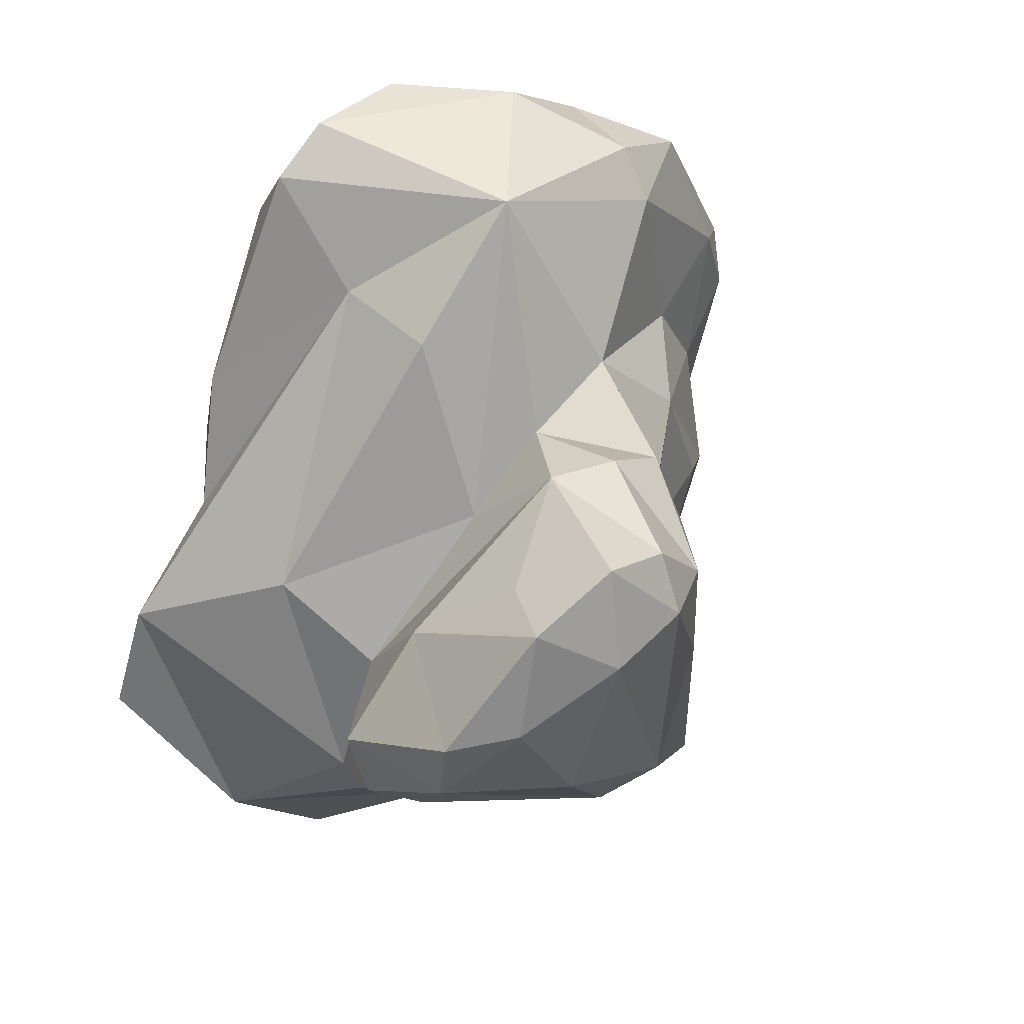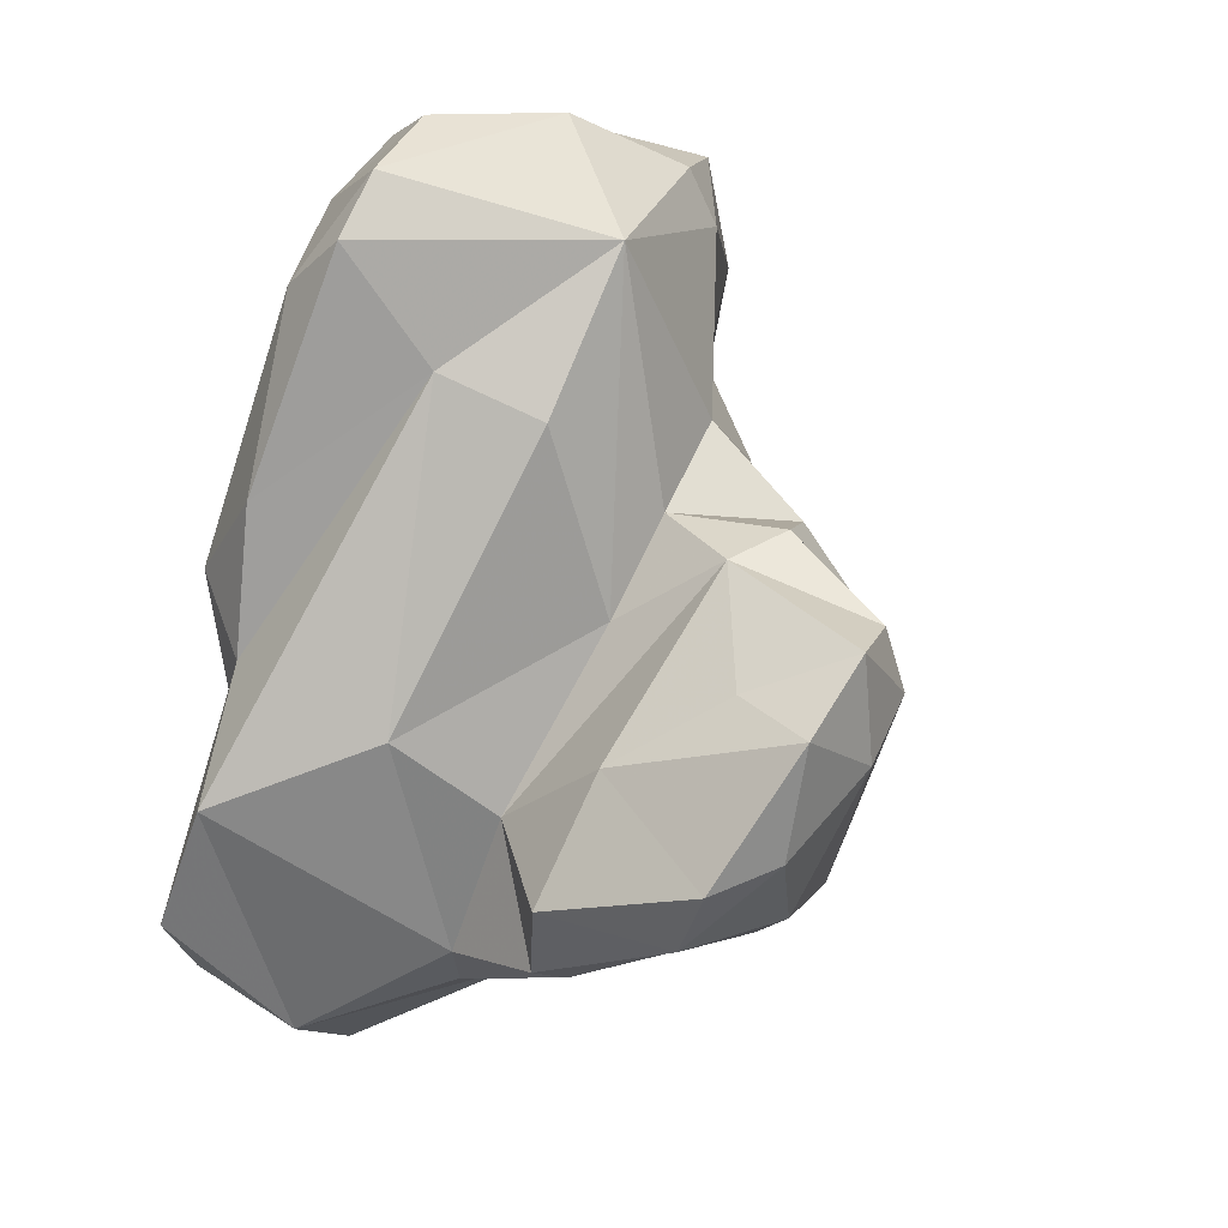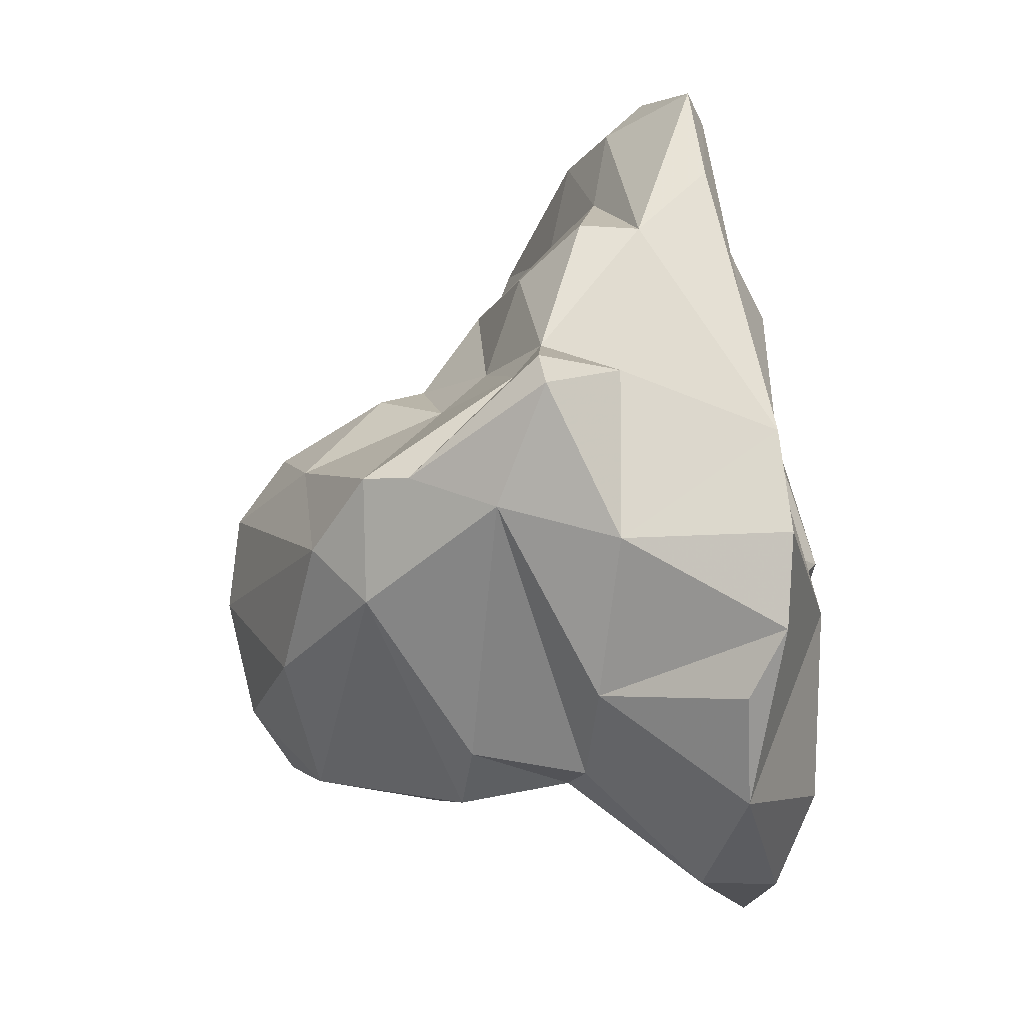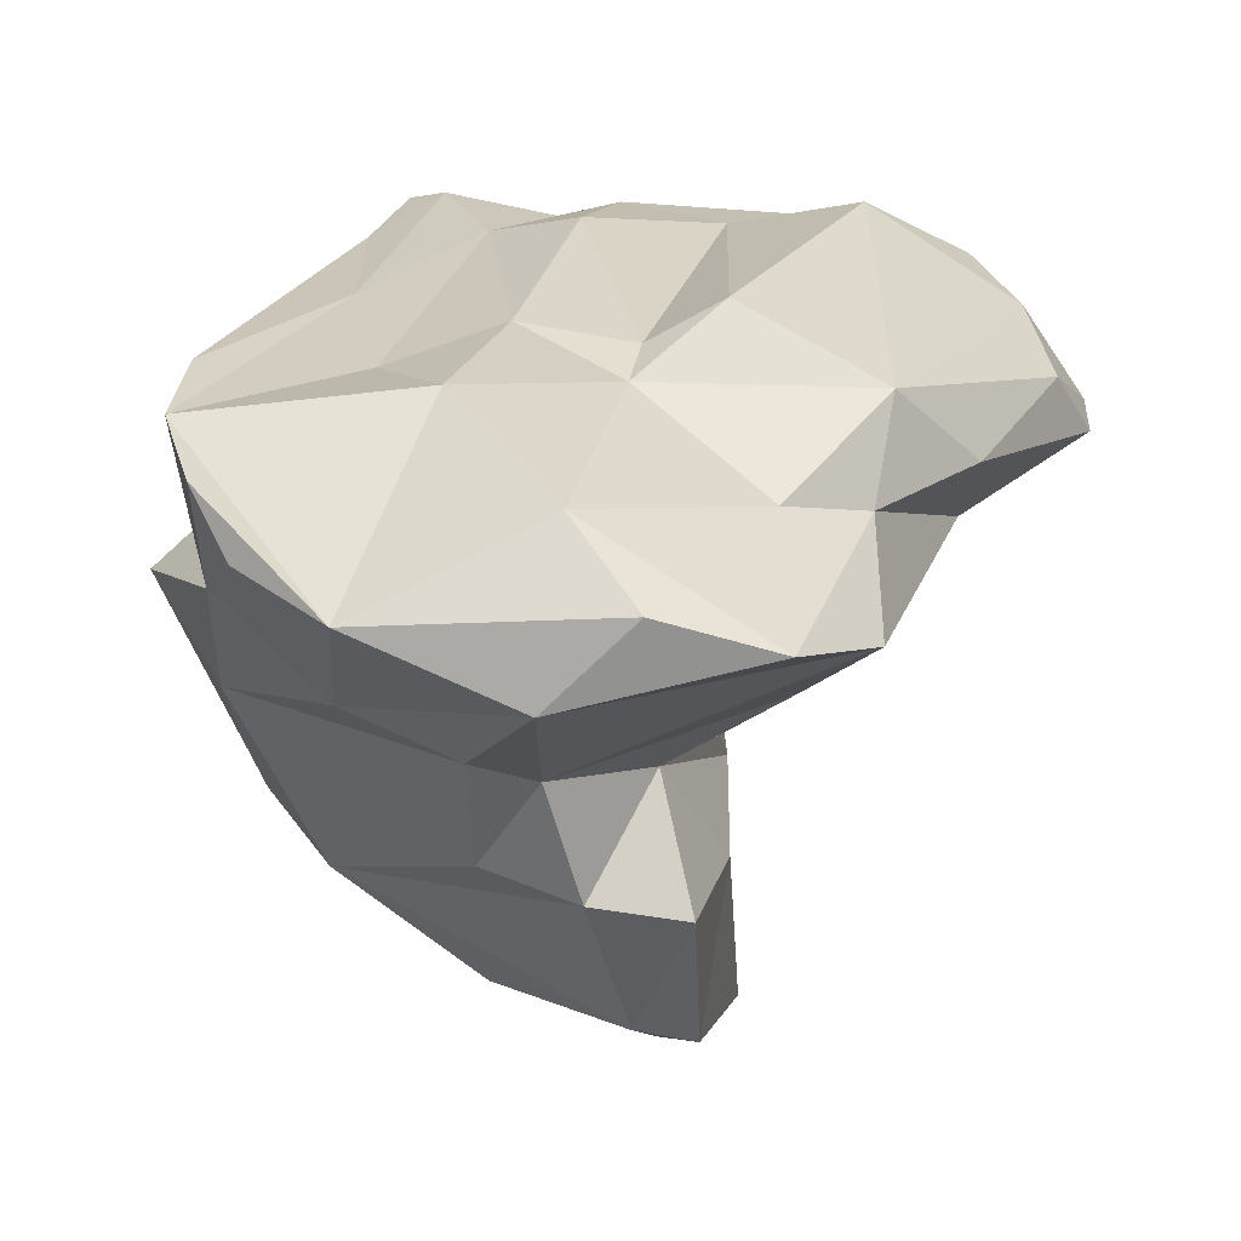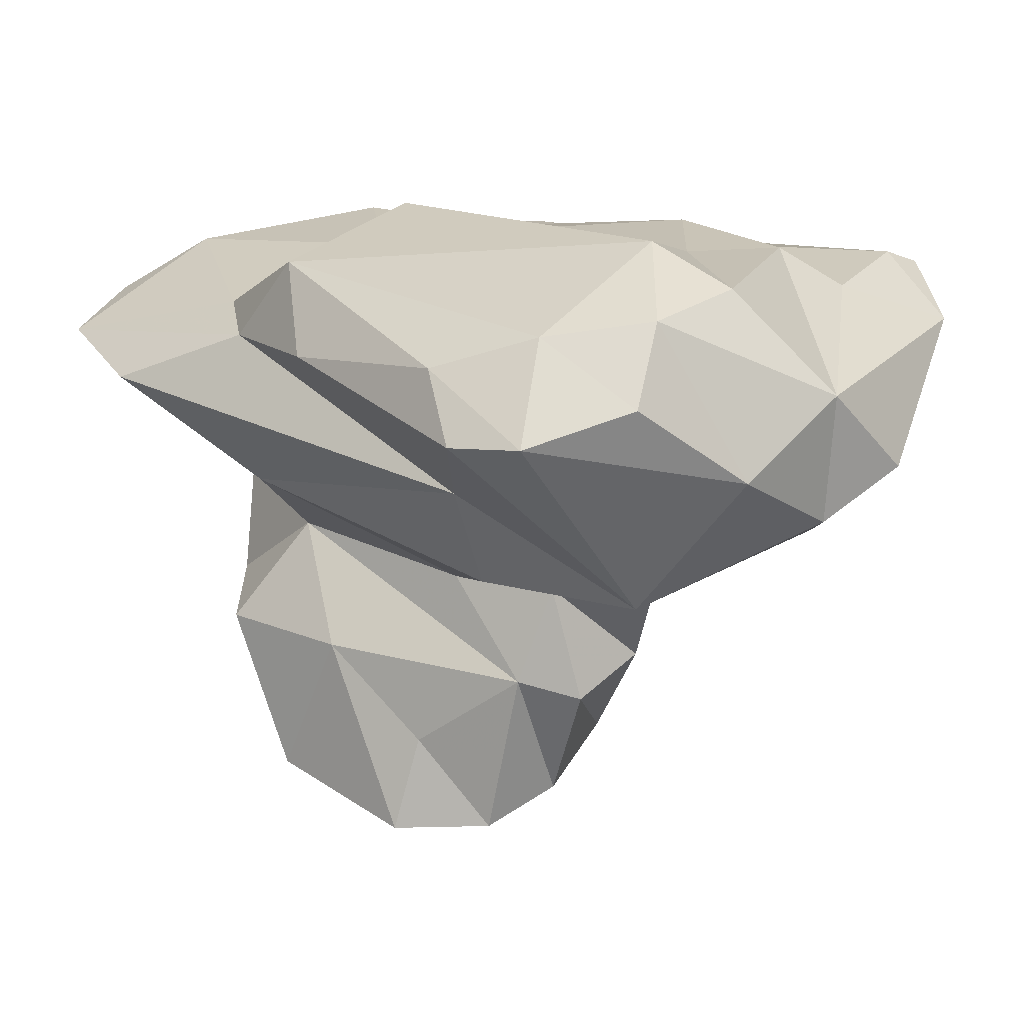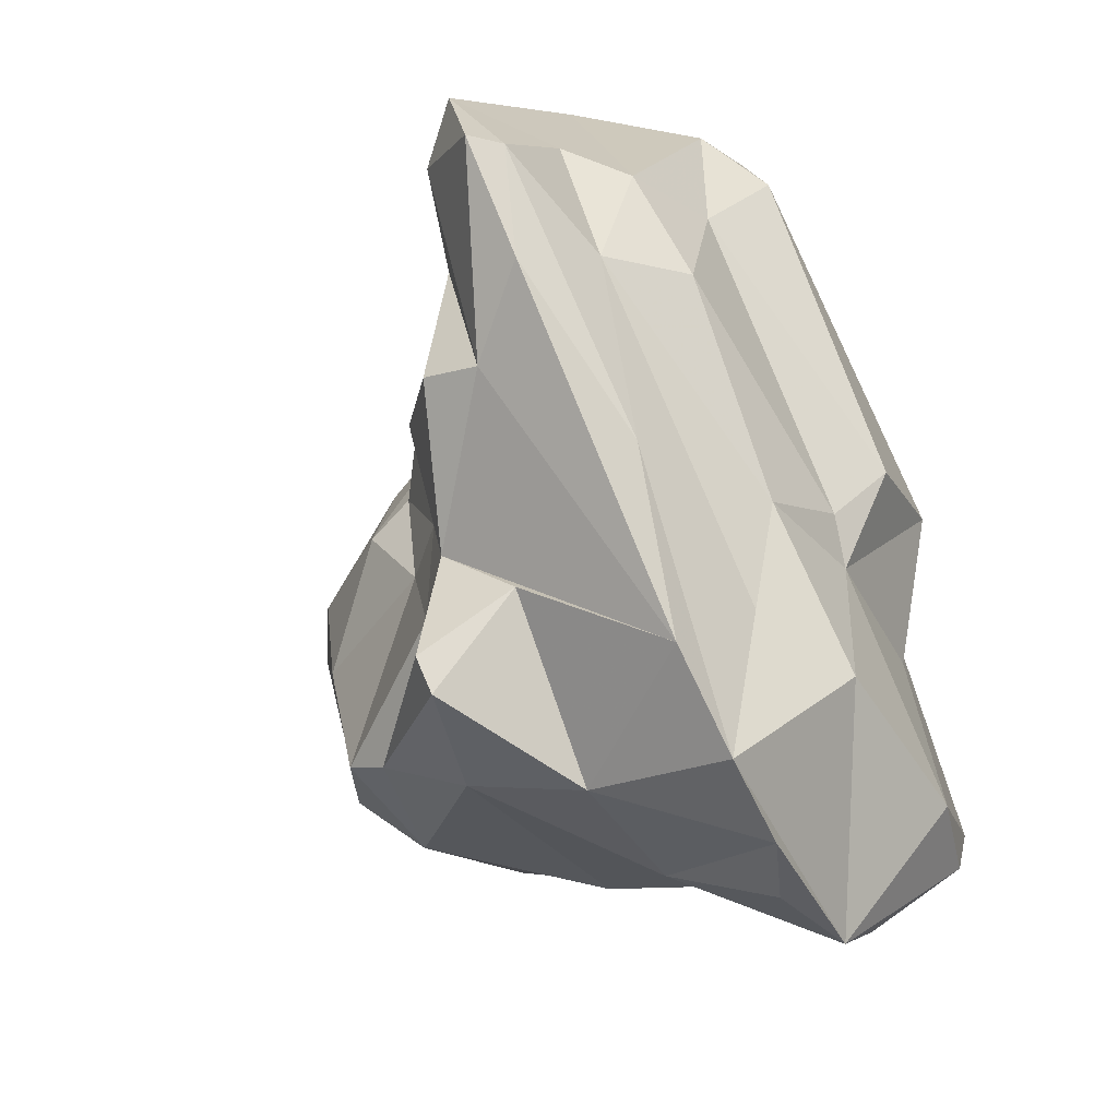
<metadata>
{"format":"obj","ext":"obj","renderer":"f3d","projection":"perspective","resolution":1024,"background":"white","views":[{"elev":22.2,"azim":153.3,"up":"+Y"},{"elev":21.8,"azim":130.1,"up":"+Y"},{"elev":-69.5,"azim":-80.8,"up":"+Y"},{"elev":25.8,"azim":45.7,"up":"+Z"},{"elev":10.0,"azim":158.4,"up":"+Z"},{"elev":-36.8,"azim":-47.3,"up":"+Y"}]}
</metadata>
<code>
v 143.9 277 88.18
v 144.6 280 86.71
v 145.2 278.5 85.37
v 146.5 280.6 83.93
v 145 277.2 88.53
v 146.5 272.5 84.13
v 146.8 272 85.91
v 145.8 273.8 88.25
v 148 279.8 87.79
v 146.9 276.3 84.63
v 151.2 263.9 88.86
v 150.6 283.1 81.22
v 149.1 268.7 82.46
v 150.1 276.3 80.29
v 149 278.5 82.83
v 148.1 273 81.96
v 148.6 284.4 83.1
v 148.2 265 82.48
v 149.6 266.8 84.71
v 149.8 279.3 88.91
v 148.7 275.6 88.69
v 149.4 267.2 81.57
v 151.2 285.4 85.33
v 151.2 284.8 81.75
v 150.6 271.6 80.5
v 148.8 264 82.6
v 151.2 265.3 76.83
v 150 269.8 88.71
v 152 263.5 80.66
v 153.2 262.5 84.03
v 153.3 278.6 79.17
v 151.4 271 78.95
v 152.4 270.2 74.48
v 151.6 273.5 76.89
v 153.3 261.5 88.78
v 154.6 266.7 88.83
v 151.7 274.4 78.21
v 153 273.4 73.42
v 151.5 276.2 89.6
v 151.2 264.8 78.2
v 153.9 284.4 88.24
v 152.9 276.2 76.3
v 155.7 260.3 88.21
v 154.5 286.6 83.28
v 154.7 273.1 71.61
v 155.2 275 71.98
v 157.8 262.4 82.69
v 158.2 271.9 89.05
v 153.5 266 74.84
v 156 276.8 78.68
v 157.6 267.2 73.08
v 153.2 280 88.93
v 155 276.8 75.2
v 155.1 270.5 89.18
v 157.9 265.9 89.55
v 157.4 275.2 71.02
v 157.5 260 86.86
v 154.7 264.5 76.32
v 155.5 282.8 89.46
v 156.6 284.1 79.57
v 157.2 272.1 70.88
v 160.3 270.4 71.23
v 157.8 286.8 85.42
v 156.9 276.4 75.8
v 156.7 285.8 87.6
v 161.4 271.9 76.37
v 160.1 264.5 78.57
v 159.3 274 73.63
v 159.6 284.6 87.17
v 160.9 263.6 81.88
v 158.1 274.3 78.77
v 160.8 260 86.48
v 159.4 279.9 79.76
v 159.1 270.6 88.68
v 160 273.7 70.82
v 159.4 273.5 90.12
v 160.7 286 84.43
v 160.7 281 82.53
v 161.3 269.4 79.82
v 161.9 267.9 73.33
v 162.3 269.9 72.21
v 163.5 271.8 81.73
v 163.5 268.5 76.81
v 161.8 265.1 81.24
v 162.1 282.9 86.29
v 163.5 274.9 88.57
v 162.4 265.9 77.86
v 162.1 284.4 84.37
v 163.9 270.5 87.06
v 164.5 262.5 84.8
v 165.9 264.3 87.04
v 164.1 277.6 86.11
v 164.5 273.2 86.31
v 167.4 270.2 84.87
v 163.2 264.6 88.58
v 168 266.8 86
g foo
f 49 58 27
f 58 40 27
f 58 51 80
f 51 58 49
f 27 33 49
f 80 51 62
f 81 80 62
f 61 51 49
f 62 51 61
f 45 49 33
f 61 49 45
f 75 62 61
f 81 62 75
f 38 45 33
f 38 46 45
f 56 45 46
f 61 45 56
f 75 61 56
f 26 18 40
f 29 26 40
f 29 58 67
f 58 29 40
f 18 22 40
f 80 87 58
f 87 67 58
f 87 80 83
f 27 40 22
f 22 32 27
f 33 27 32
f 83 80 81
f 83 81 66
f 33 32 34
f 34 32 37
f 42 38 34
f 38 33 34
f 75 68 66
f 66 81 75
f 38 42 53
f 38 53 46
f 46 53 64
f 64 56 46
f 56 64 68
f 75 56 68
f 29 47 30
f 26 30 19
f 30 26 29
f 70 47 29
f 26 19 18
f 70 29 67
f 70 67 84
f 87 84 67
f 22 18 13
f 18 19 13
f 84 87 79
f 87 83 79
f 13 7 6
f 22 13 25
f 22 25 32
f 66 79 83
f 16 13 6
f 25 13 16
f 37 32 25
f 79 64 71
f 66 64 79
f 6 14 16
f 14 25 16
f 37 25 14
f 71 64 50
f 31 37 14
f 68 64 66
f 37 31 34
f 50 42 31
f 31 42 34
f 42 50 53
f 53 50 64
f 43 57 72
f 43 35 30
f 47 57 43
f 72 57 47
f 47 43 30
f 90 72 47
f 35 11 30
f 70 90 47
f 30 11 19
f 90 70 84
f 13 19 11
f 90 84 94
f 82 84 79
f 82 94 84
f 11 8 7
f 13 11 7
f 82 79 71
f 7 8 1
f 6 7 10
f 82 71 73
f 3 7 1
f 10 7 3
f 6 10 14
f 15 14 10
f 31 60 50
f 73 71 60
f 71 50 60
f 3 1 2
f 4 10 3
f 15 10 4
f 31 14 15
f 4 3 2
f 60 31 12
f 31 15 12
f 15 4 12
f 17 4 2
f 4 17 12
f 24 12 17
f 60 12 24
f 55 35 72
f 35 43 72
f 95 55 72
f 91 95 72
f 91 72 90
f 36 28 35
f 28 11 35
f 36 35 55
f 96 91 90
f 94 96 90
f 28 8 11
f 54 21 36
f 21 28 36
f 94 82 78
f 5 8 28
f 5 28 21
f 82 73 78
f 5 1 8
f 9 5 21
f 20 9 21
f 73 60 78
f 2 1 5
f 2 5 9
f 9 23 2
f 23 17 2
f 24 44 60
f 17 23 24
f 23 44 24
f 91 96 95
f 54 36 55
f 89 74 95
f 74 55 95
f 74 54 55
f 89 95 96
f 93 89 96
f 93 96 94
f 48 54 74
f 21 54 39
f 48 39 54
f 76 52 48
f 78 92 93
f 93 94 78
f 52 39 48
f 78 88 92
f 20 21 39
f 20 39 52
f 88 78 60
f 41 20 52
f 23 9 20
f 23 20 41
f 77 88 60
f 44 77 60
f 63 77 44
f 65 23 41
f 65 44 23
f 65 63 44
f 48 74 76
f 86 76 74
f 86 74 89
f 86 89 93
f 59 76 86
f 92 86 93
f 85 86 92
f 85 69 86
f 88 85 92
f 69 59 86
f 59 52 76
f 41 52 59
f 65 59 69
f 77 69 85
f 88 77 85
f 41 59 65
f 77 63 69
f 63 65 69
g

</code>
